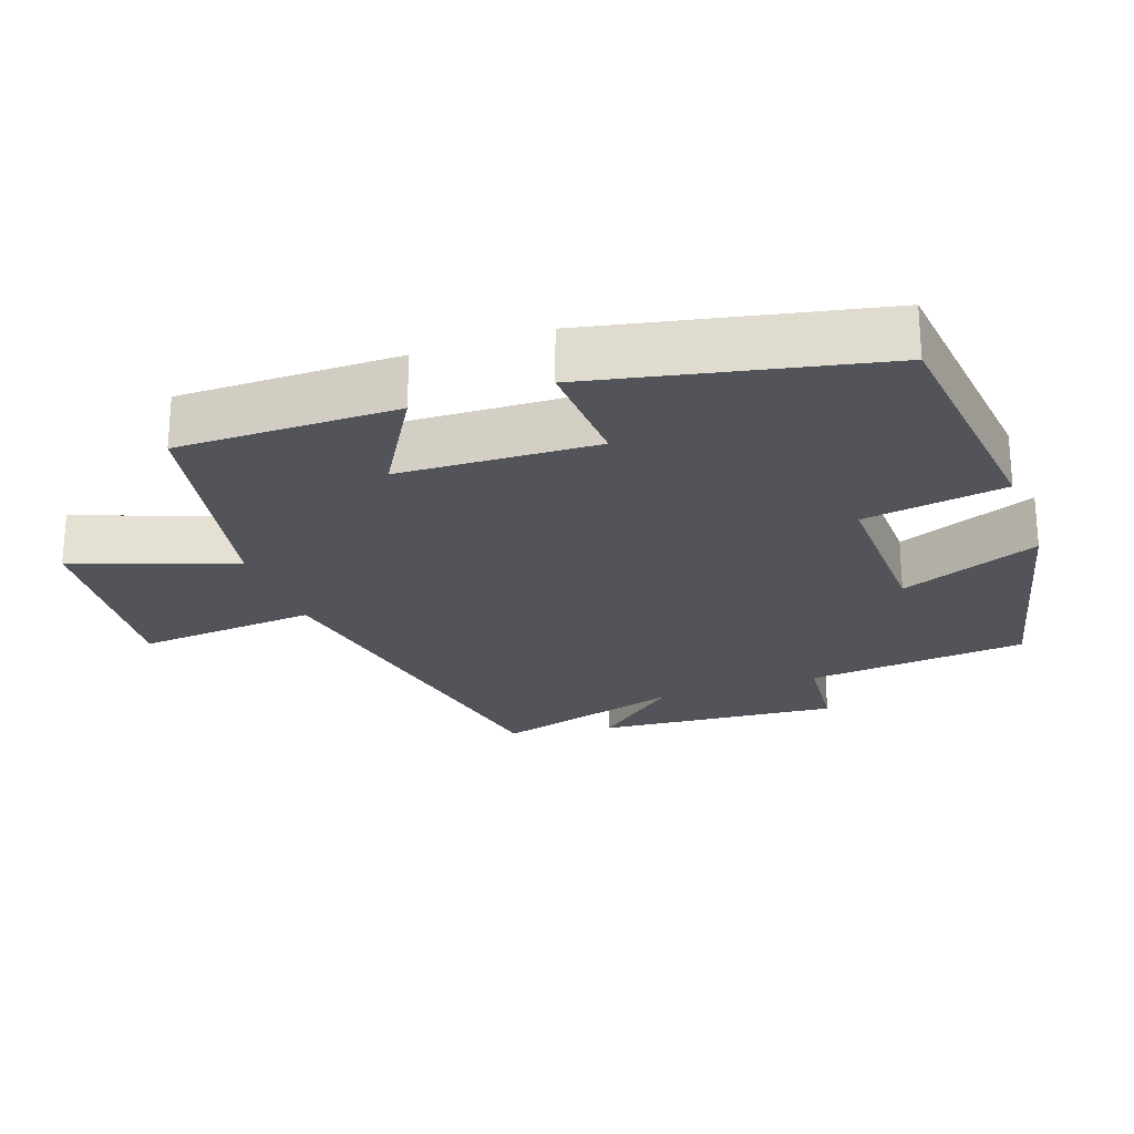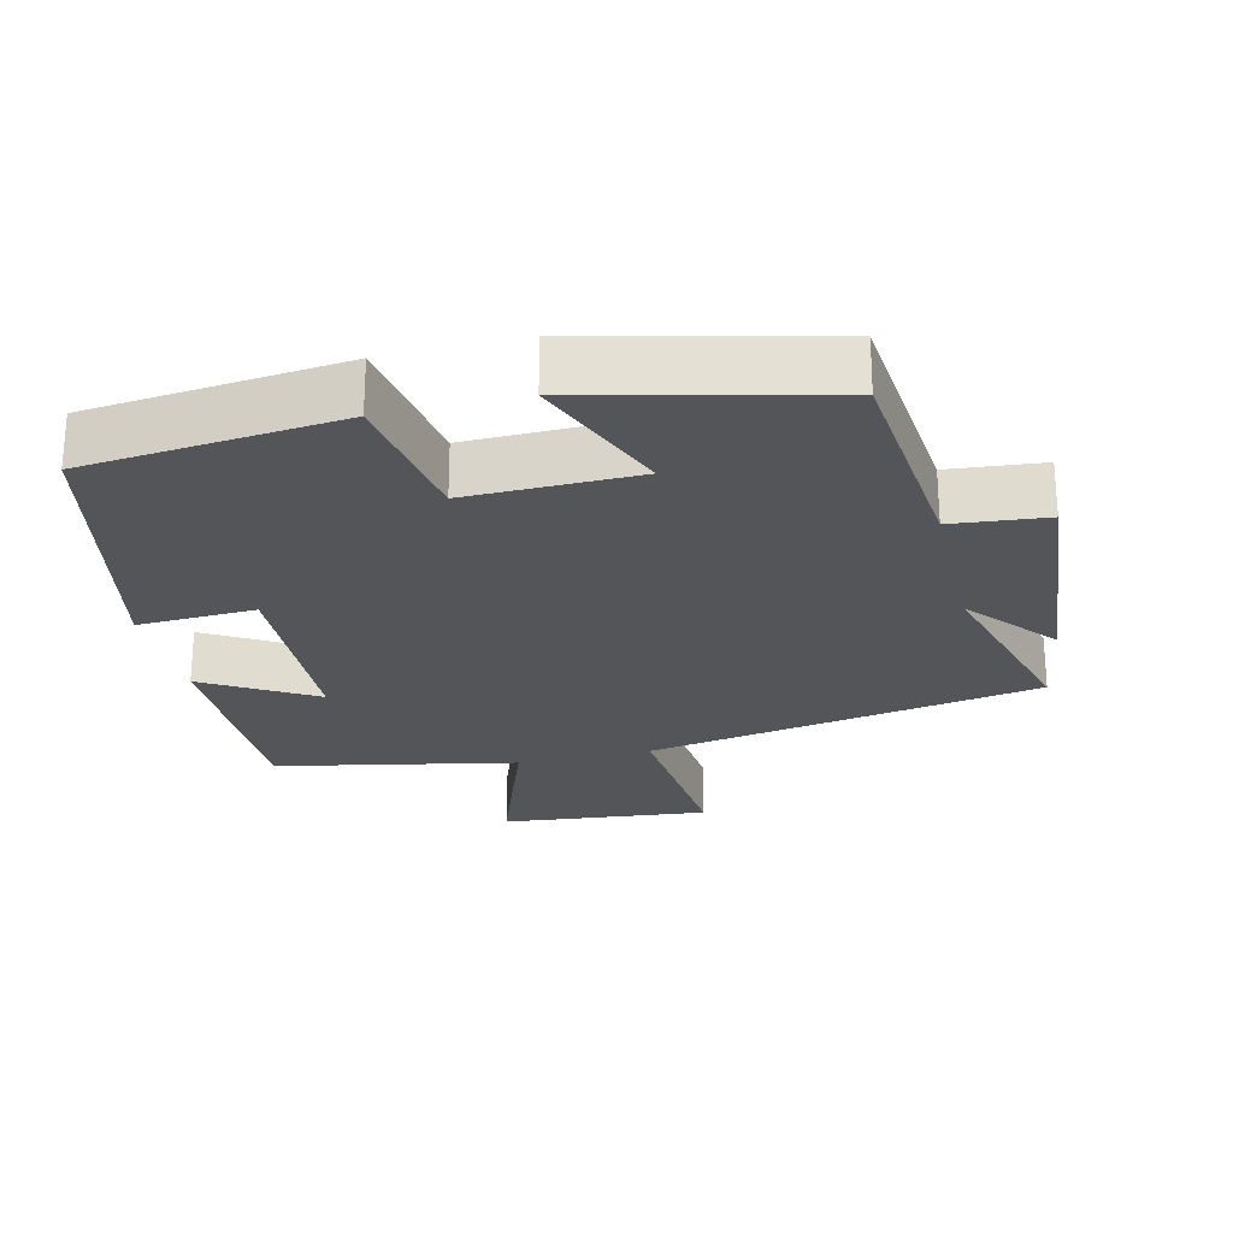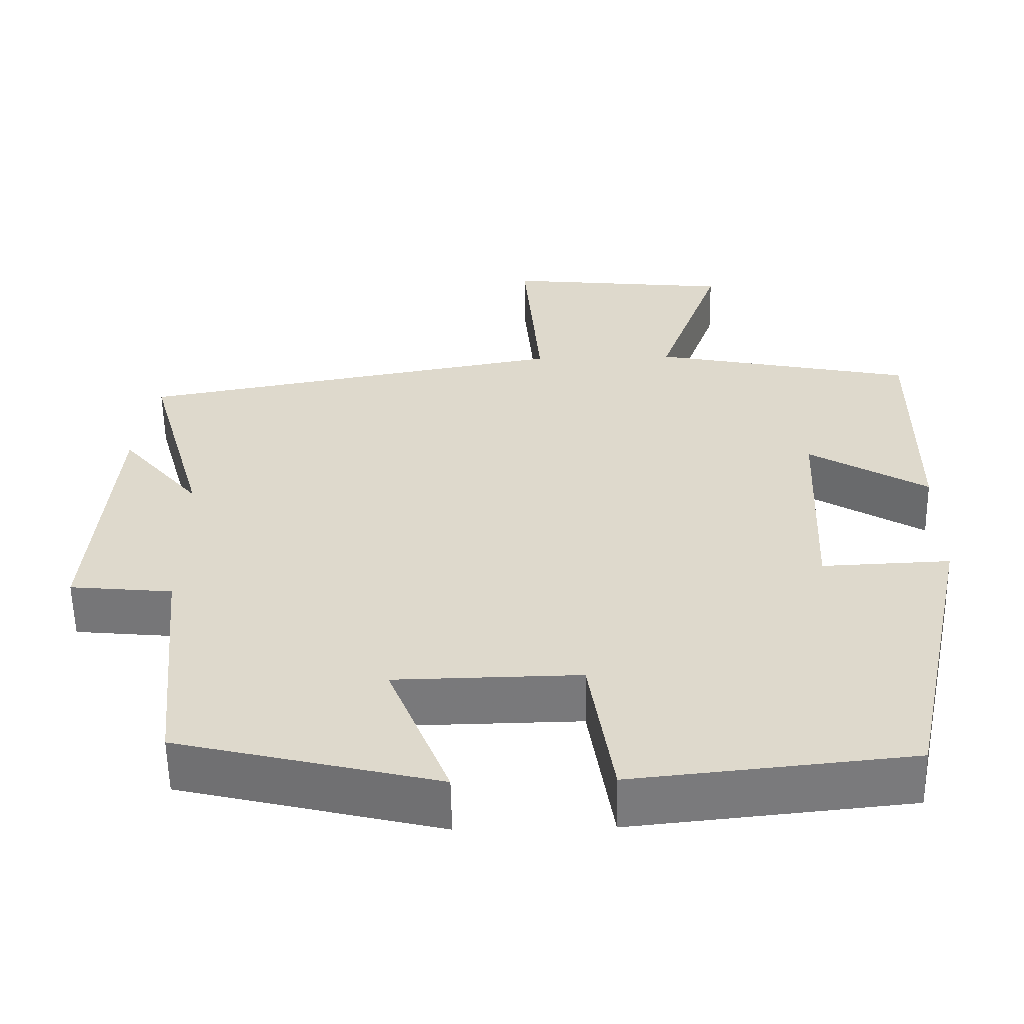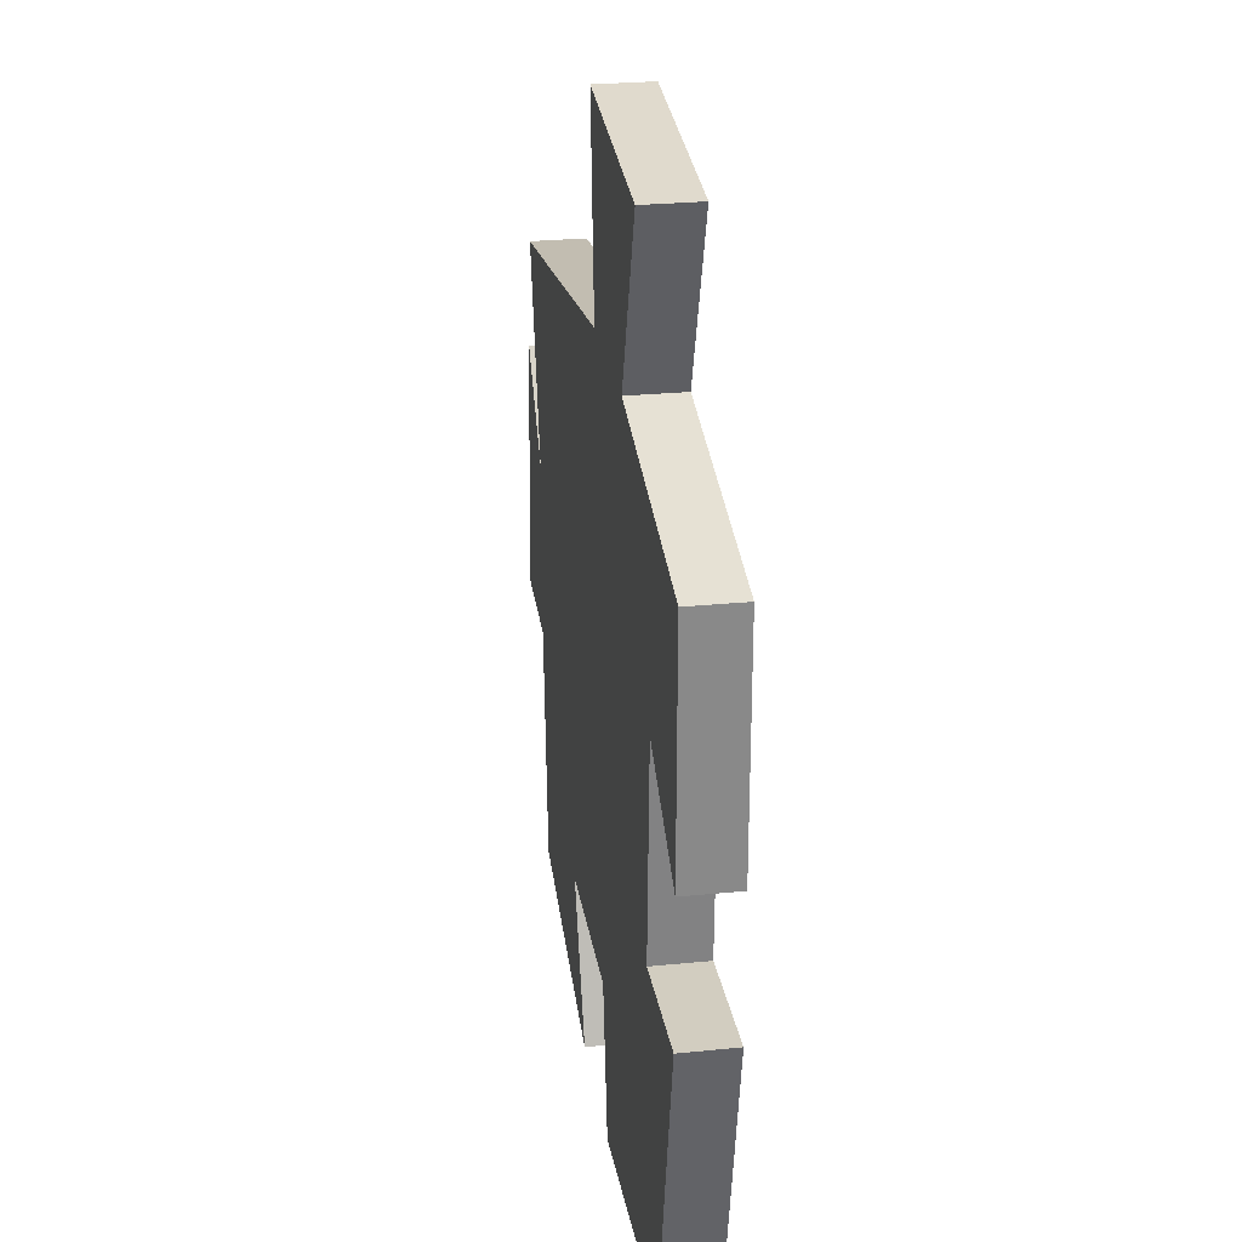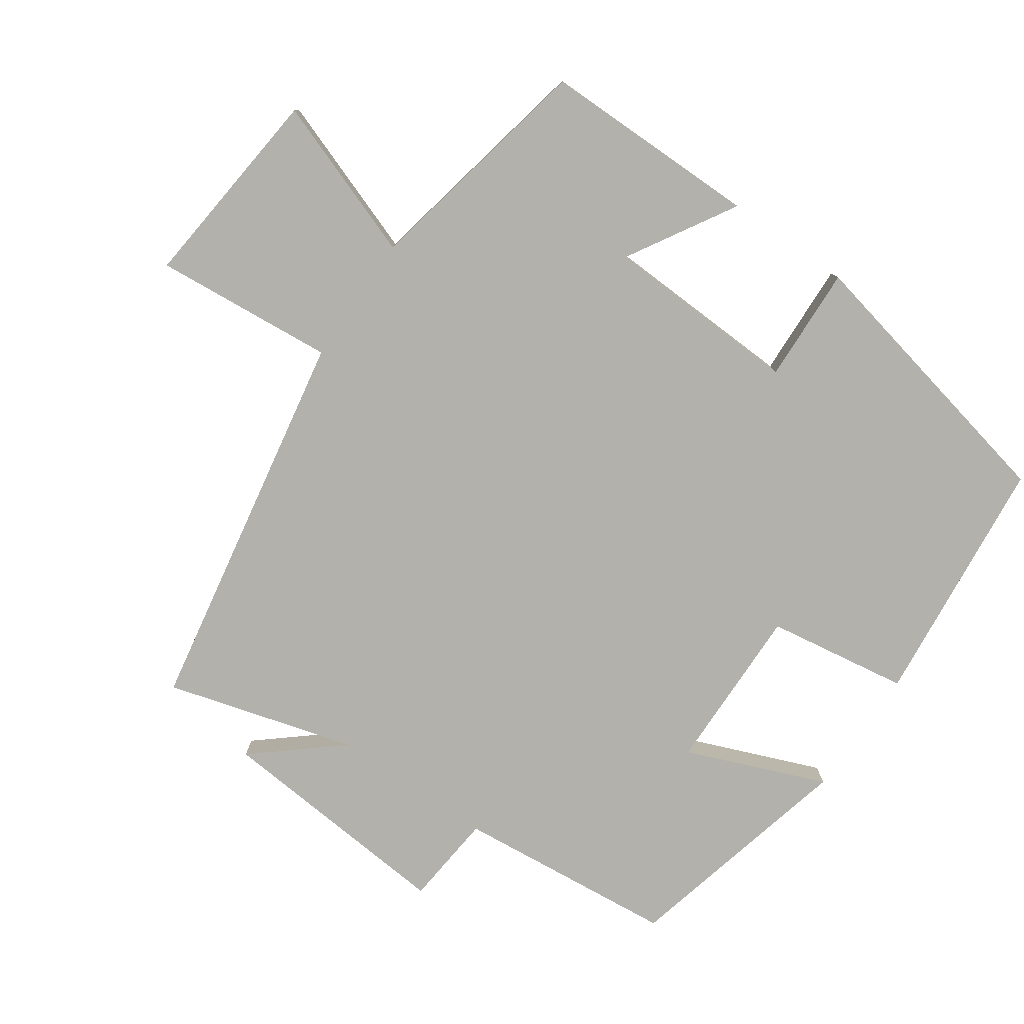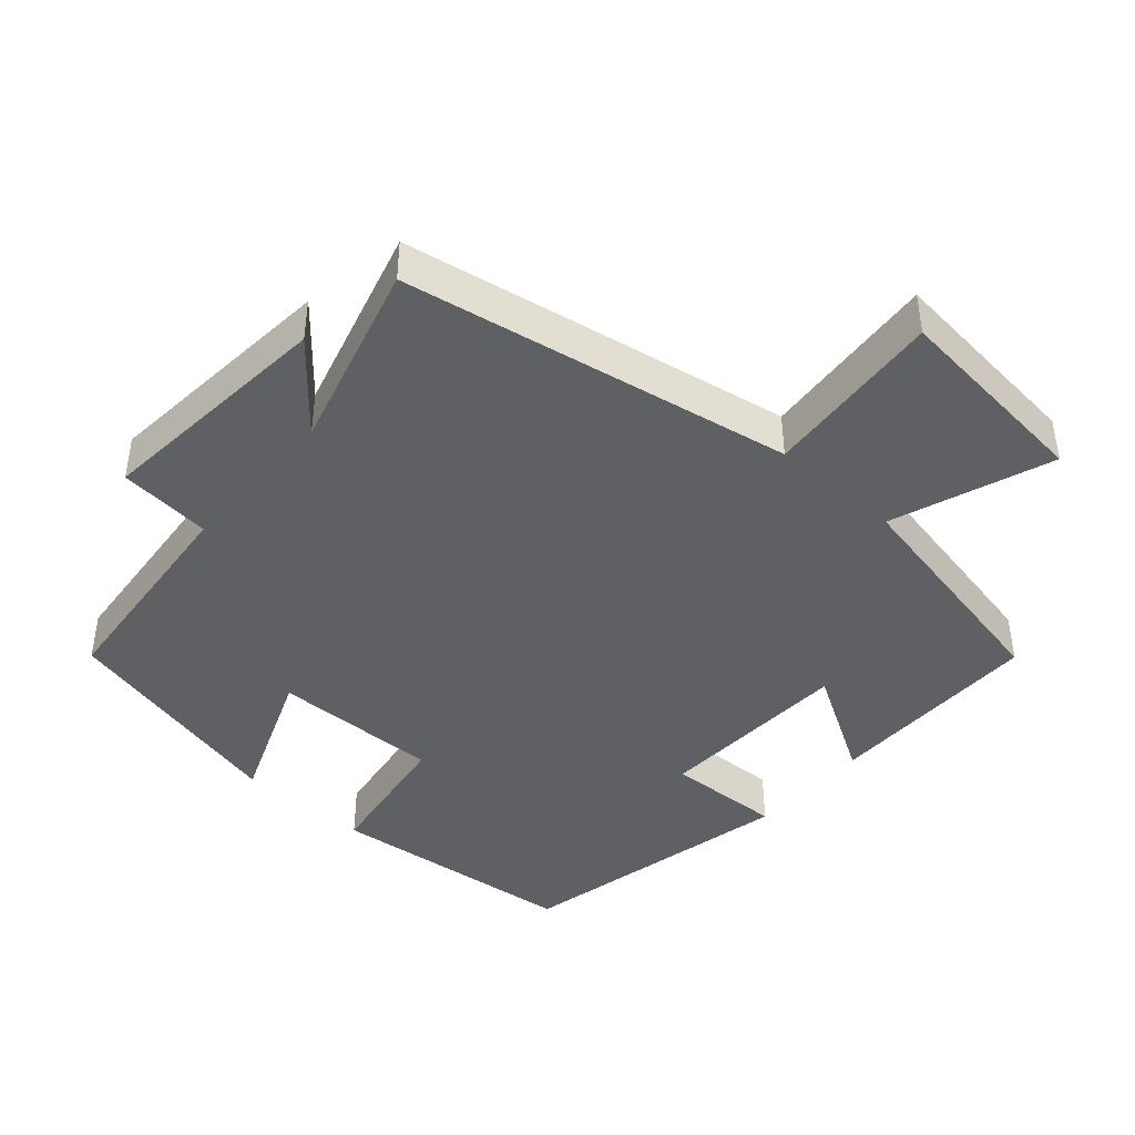
<metadata>
{"format":"obj","ext":"obj","renderer":"f3d","projection":"perspective","resolution":1024,"background":"white","views":[{"elev":-23.8,"azim":109.8,"up":"+Y"},{"elev":-24.5,"azim":-166.4,"up":"+Y"},{"elev":-57.7,"azim":1.0,"up":"+Z"},{"elev":27.1,"azim":81.2,"up":"+Z"},{"elev":-78.9,"azim":55.3,"up":"+Y"},{"elev":-42.8,"azim":-41.4,"up":"+Y"}]}
</metadata>
<code>
v -0.47 0.07 -0.419
v -0.5 0.07 -0.105
v -0.632 0.07 -0.092
v -0.602 0.07 0.252
v -0.5 0.07 0.131
v -0.576 0.07 0.401
v -0.023 0.07 0.5
v -0.045 0.07 0.757
v 0.247 0.07 0.727
v 0.165 0.07 0.5
v 0.501 0.07 0.432
v 0.5 0.07 0.121
v 0.347 0.07 0.212
v 0.335 0.07 -0.068
v 0.5 0.07 -0.061
v 0.413 0.07 -0.463
v 0.055 0.07 -0.5
v 0.024 0.07 -0.298
v -0.214 0.07 -0.302
v -0.135 0.07 -0.5
v -0.47 0 -0.419
v -0.5 0 -0.105
v -0.632 0 -0.092
v -0.602 0 0.252
v -0.5 0 0.131
v -0.576 0 0.401
v -0.023 0 0.5
v -0.045 0 0.757
v 0.247 0 0.727
v 0.165 0 0.5
v 0.501 0 0.432
v 0.5 0 0.121
v 0.347 0 0.212
v 0.335 0 -0.068
v 0.5 0 -0.061
v 0.413 0 -0.463
v 0.055 0 -0.5
v 0.024 0 -0.298
v -0.214 0 -0.302
v -0.135 0 -0.5
f 19 20 1 2
f 18 19 2
f 16 17 18
f 15 16 18
f 14 15 18
f 13 14 18 2
f 10 11 12 13
f 10 13 2 3
f 7 8 9 10
f 5 6 7 10
f 5 10 3
f 3 4 5
f 22 21 40 39
f 22 39 38
f 38 37 36
f 38 36 35
f 38 35 34
f 22 38 34 33
f 33 32 31 30
f 23 22 33 30
f 30 29 28 27
f 30 27 26 25
f 23 30 25
f 25 24 23
f 1 21 22 2
f 2 22 23 3
f 3 23 24 4
f 4 24 25 5
f 5 25 26 6
f 6 26 27 7
f 7 27 28 8
f 8 28 29 9
f 9 29 30 10
f 10 30 31 11
f 11 31 32 12
f 12 32 33 13
f 13 33 34 14
f 14 34 35 15
f 15 35 36 16
f 16 36 37 17
f 17 37 38 18
f 18 38 39 19
f 19 39 40 20
f 20 40 21 1

</code>
